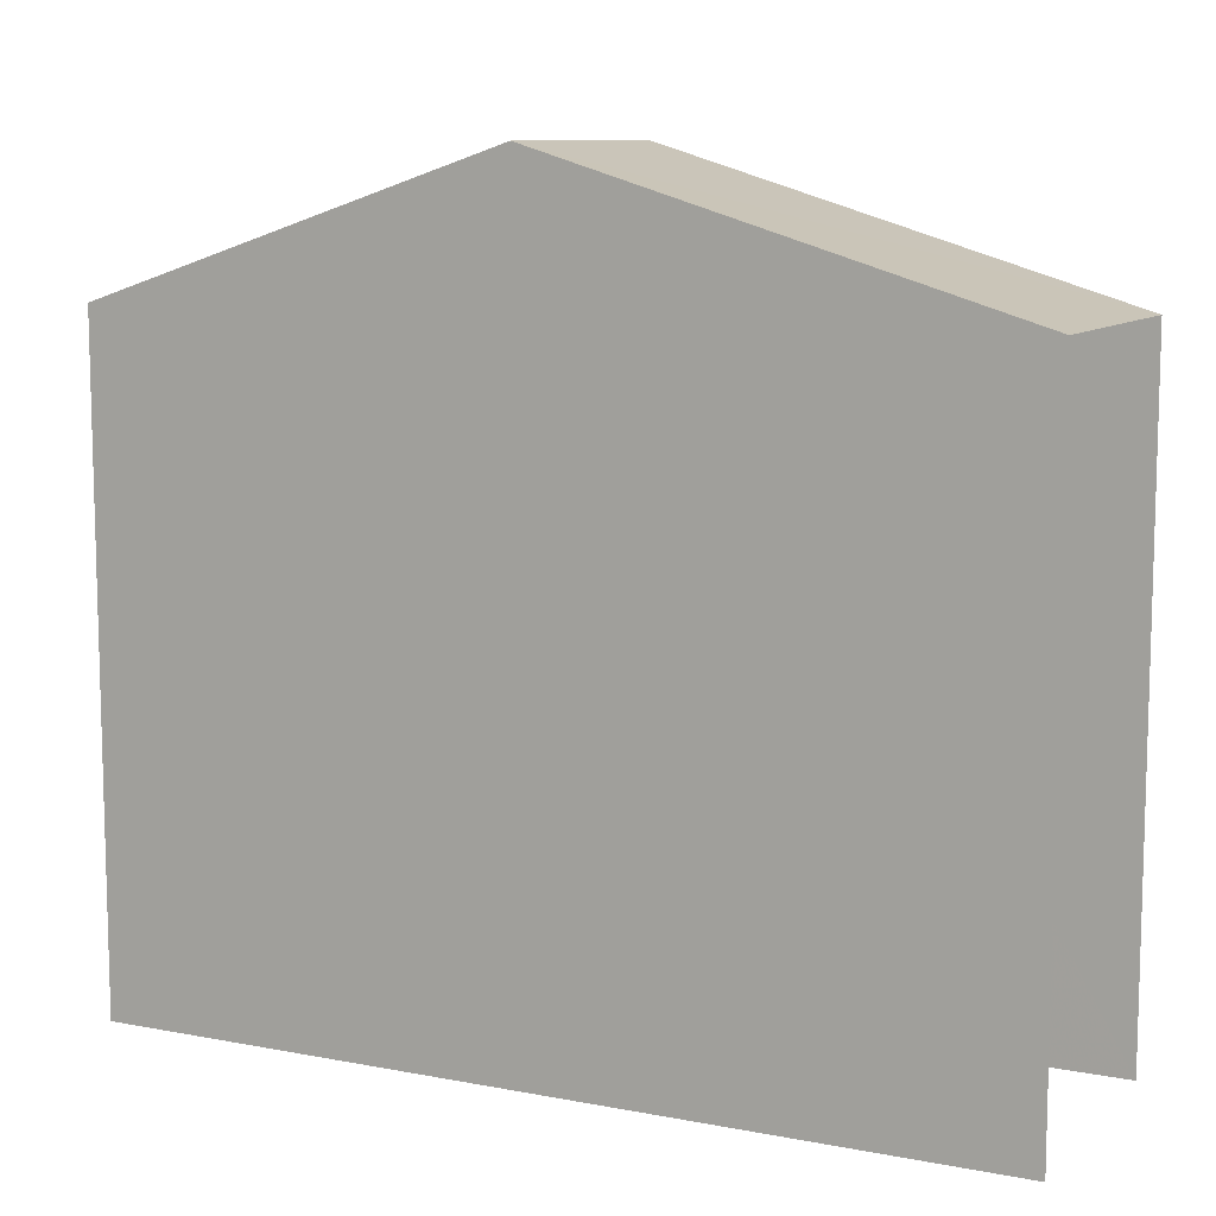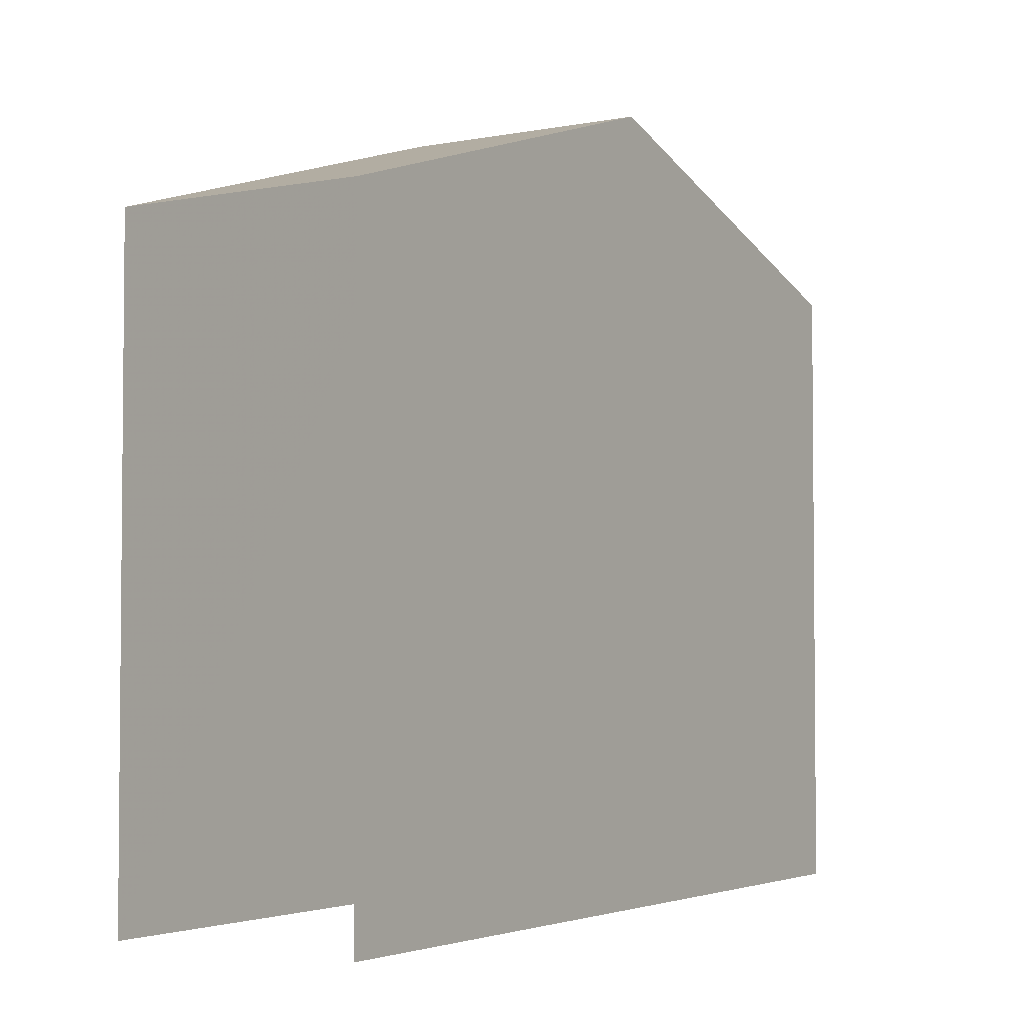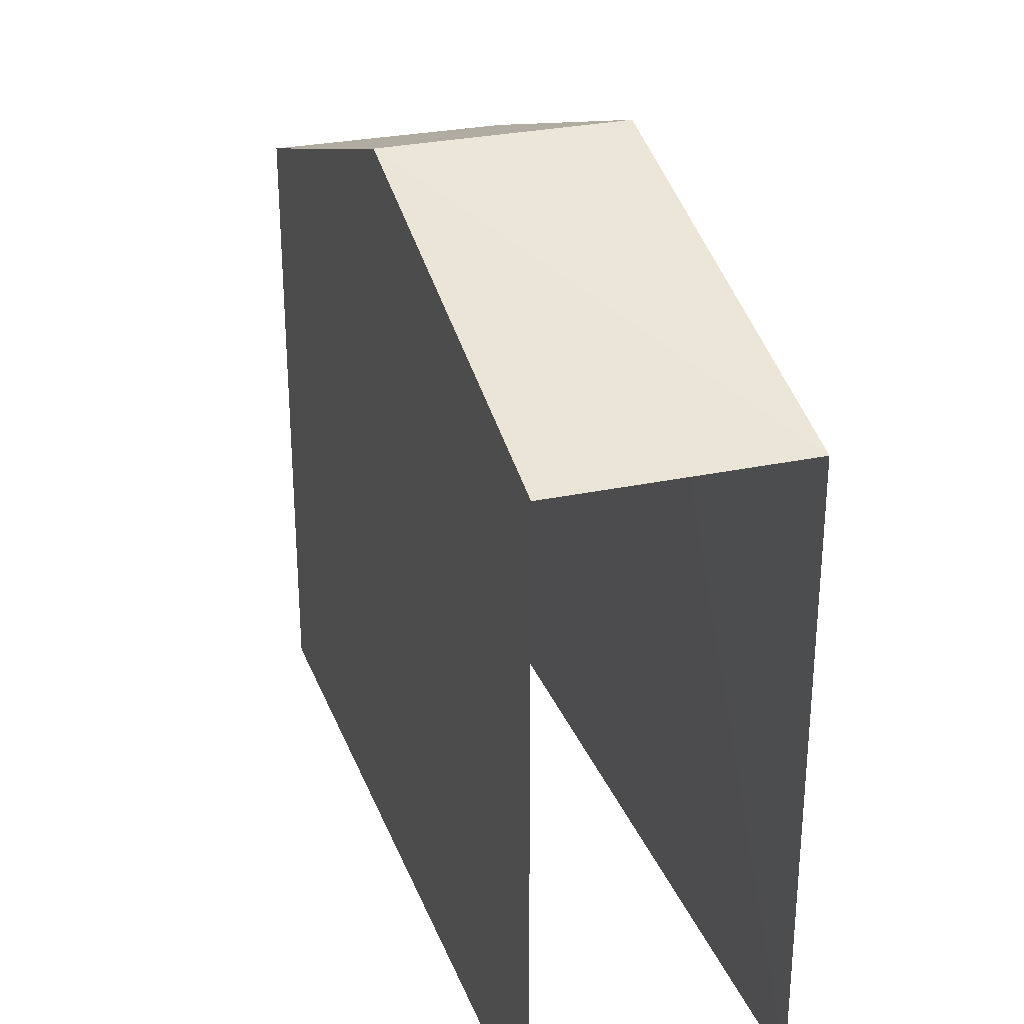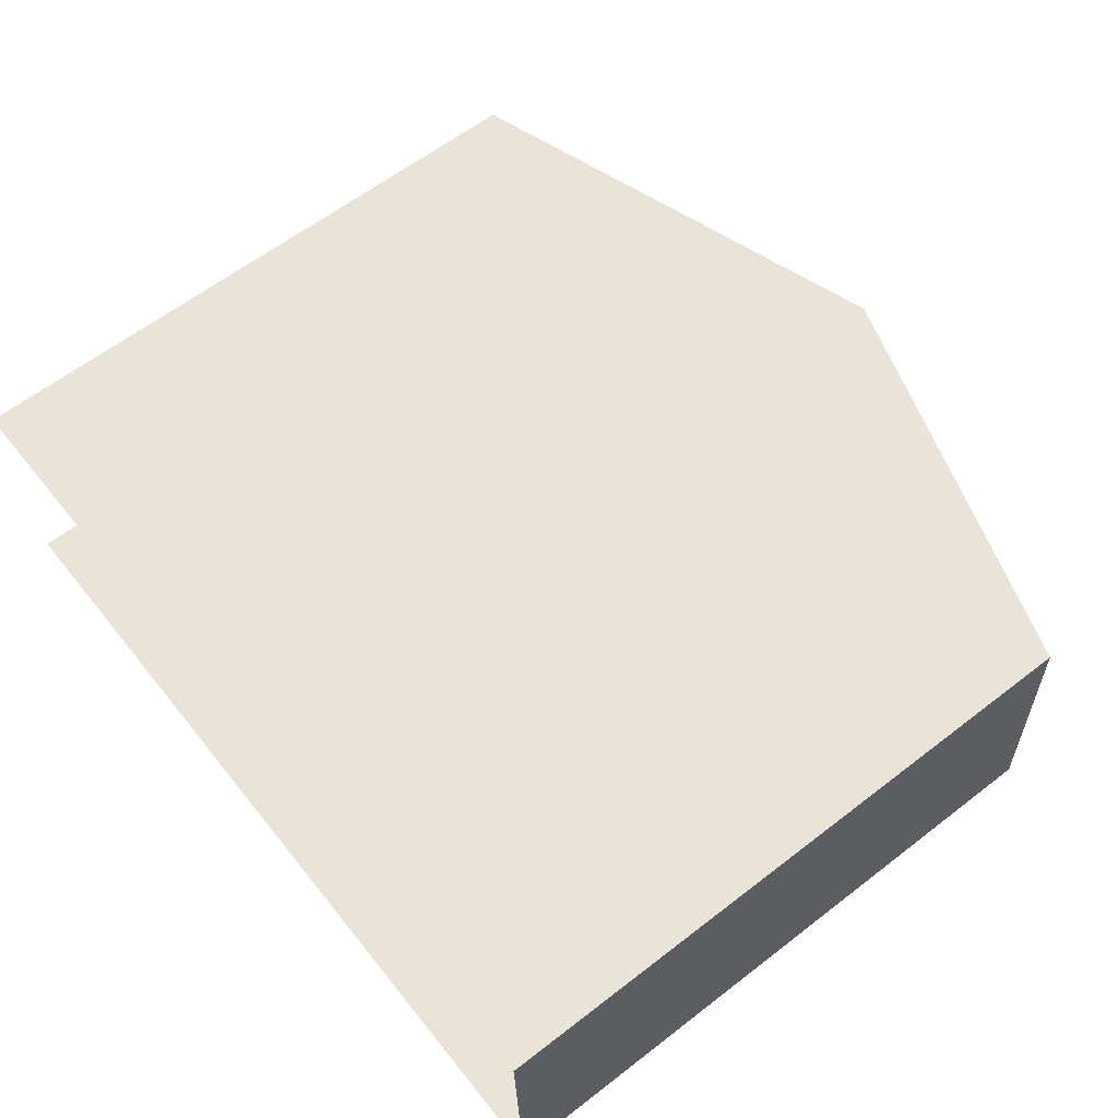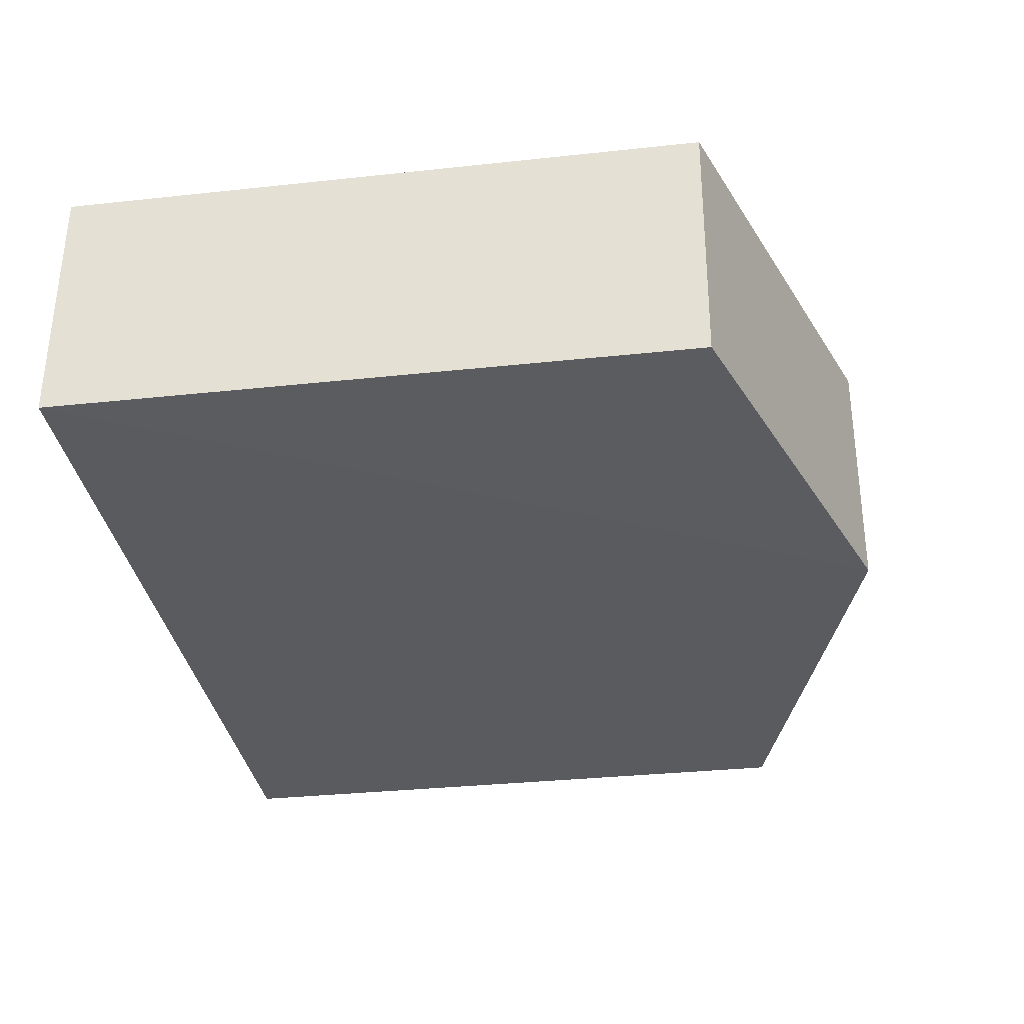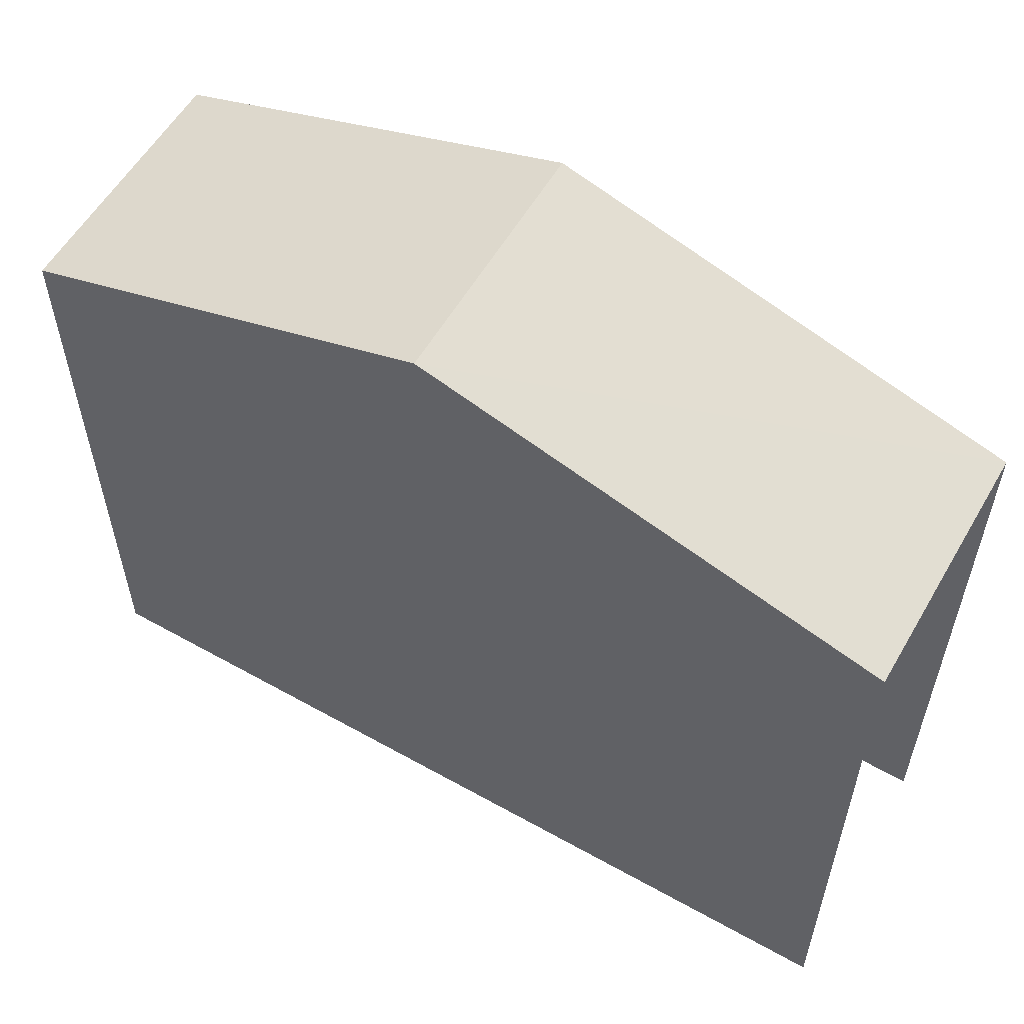
<metadata>
{"format":"obj","ext":"obj","renderer":"f3d","projection":"perspective","resolution":1024,"background":"white","views":[{"elev":9.8,"azim":24.4,"up":"+Z"},{"elev":-3.3,"azim":120.8,"up":"+Z"},{"elev":28.2,"azim":69.8,"up":"+Z"},{"elev":61.6,"azim":-128.3,"up":"+Y"},{"elev":-31.5,"azim":-81.2,"up":"+Y"},{"elev":57.5,"azim":28.3,"up":"+Z"}]}
</metadata>
<code>
v -3.737e+05 -1.035e+05 27.49
v -3.737e+05 -1.035e+05 27.49
v -3.737e+05 -1.035e+05 27.49
v -3.737e+05 -1.035e+05 27.49
v -3.737e+05 -1.035e+05 36.97
v -3.737e+05 -1.035e+05 36.97
v -3.737e+05 -1.035e+05 39
v -3.737e+05 -1.035e+05 39
v -3.737e+05 -1.035e+05 36.97
v -3.737e+05 -1.035e+05 36.97
f 1 2 3
f 1 4 2
f 10 4 1
f 9 10 1
f 5 6 7
f 8 5 7
f 7 9 8
f 7 10 9
f 9 1 8
f 1 3 8
f 3 5 8
f 6 2 7
f 2 4 7
f 4 10 7
f 6 3 2
f 6 5 3

</code>
